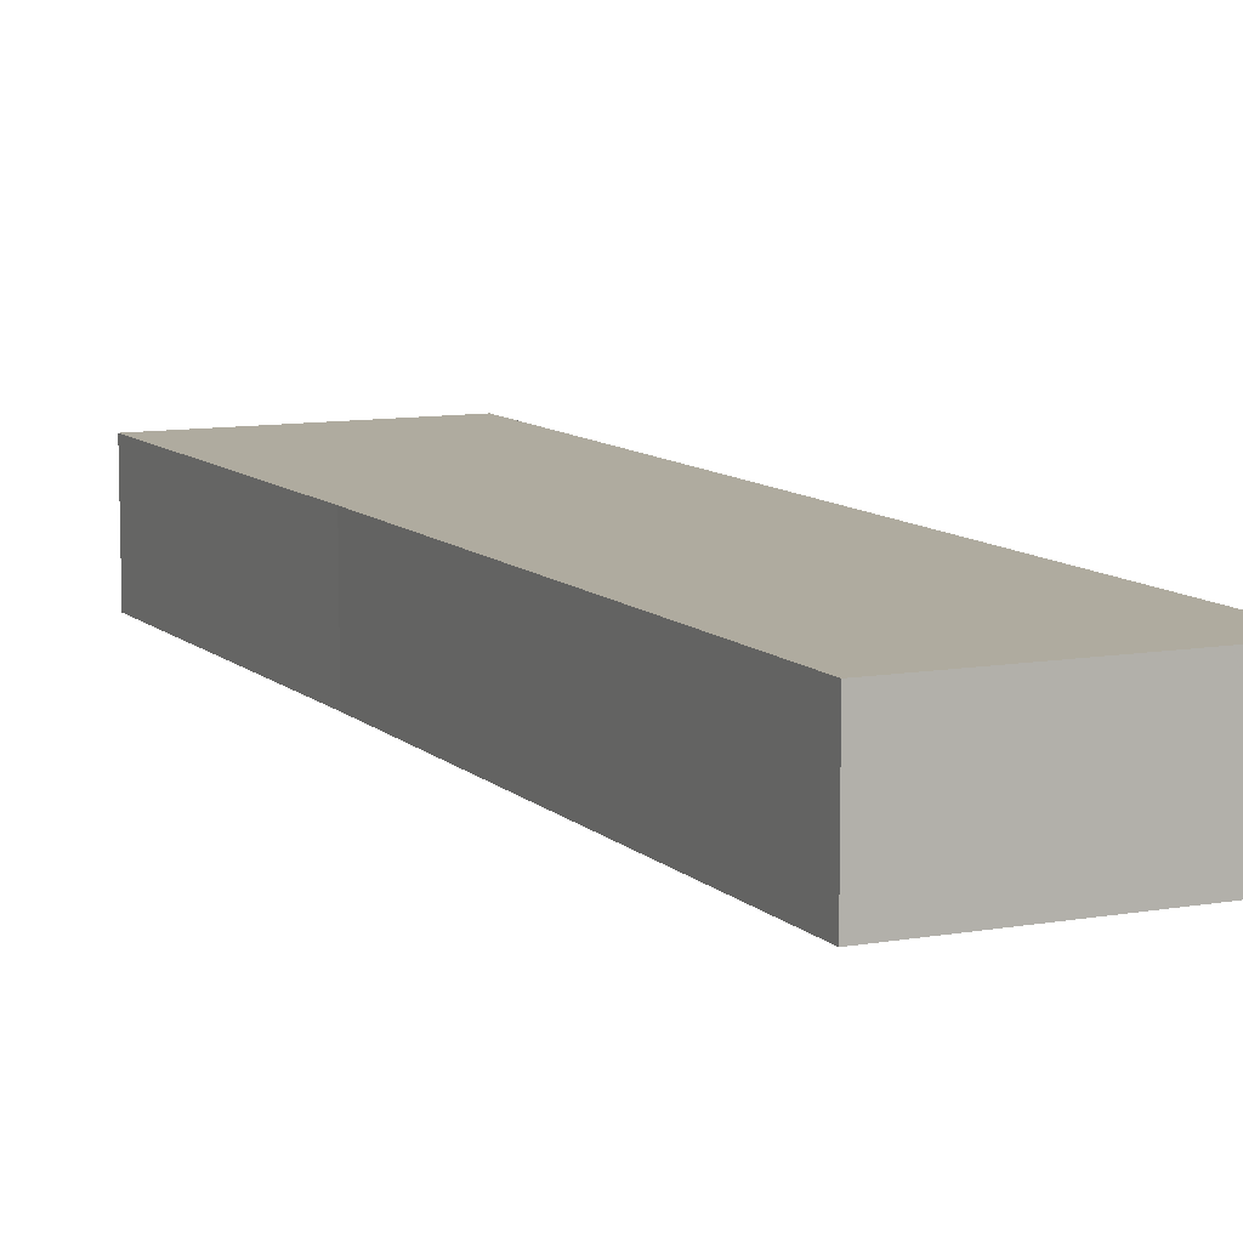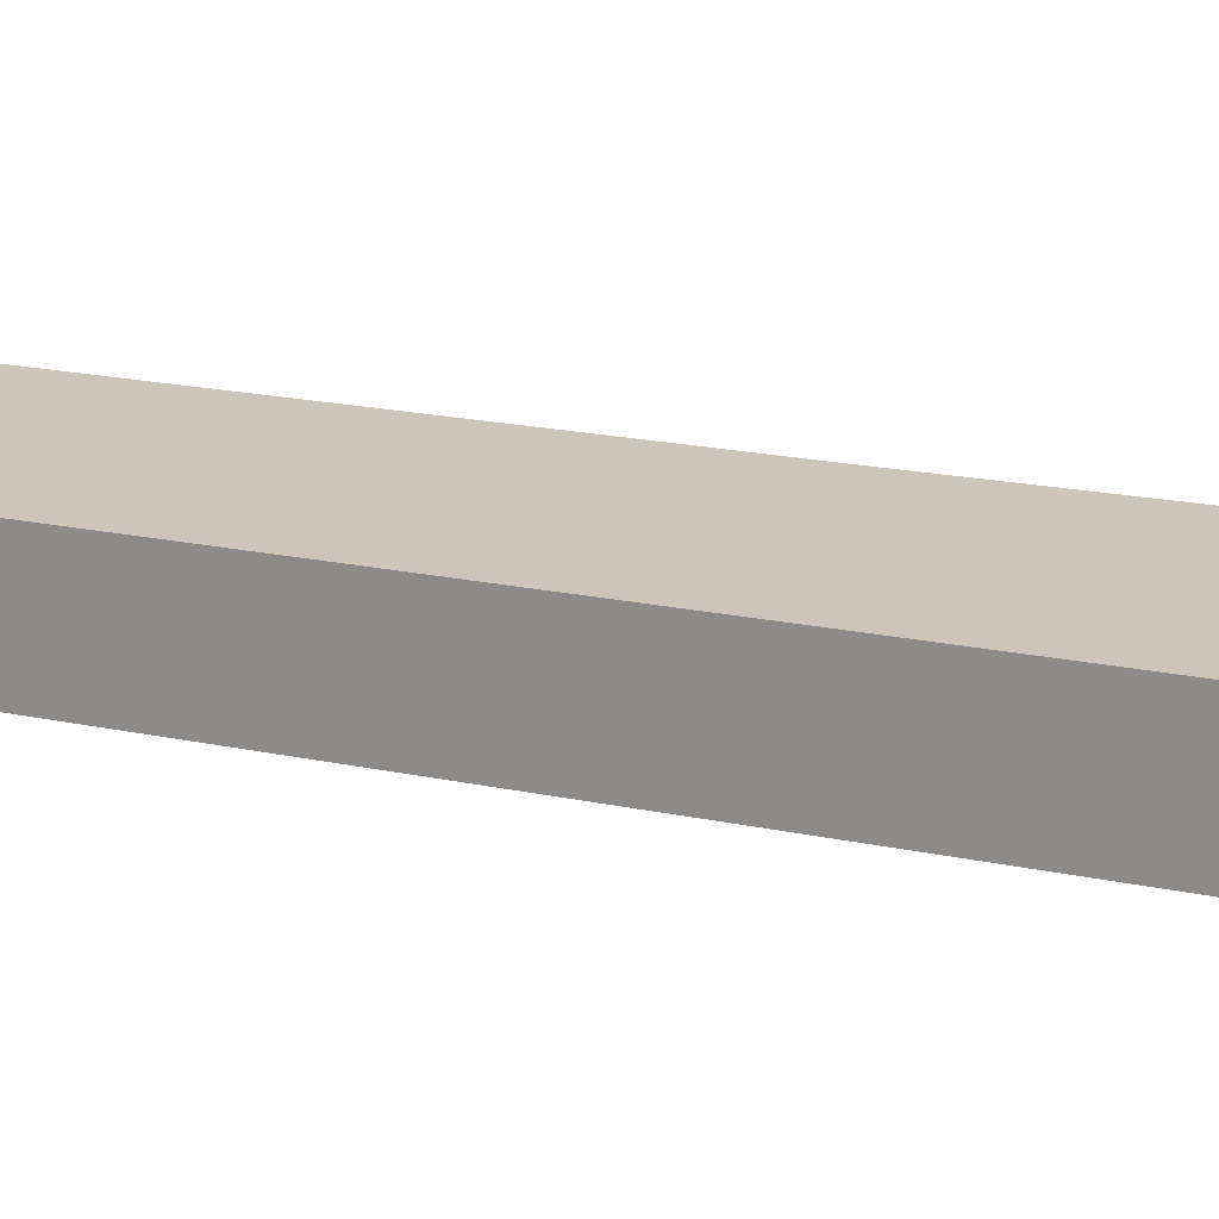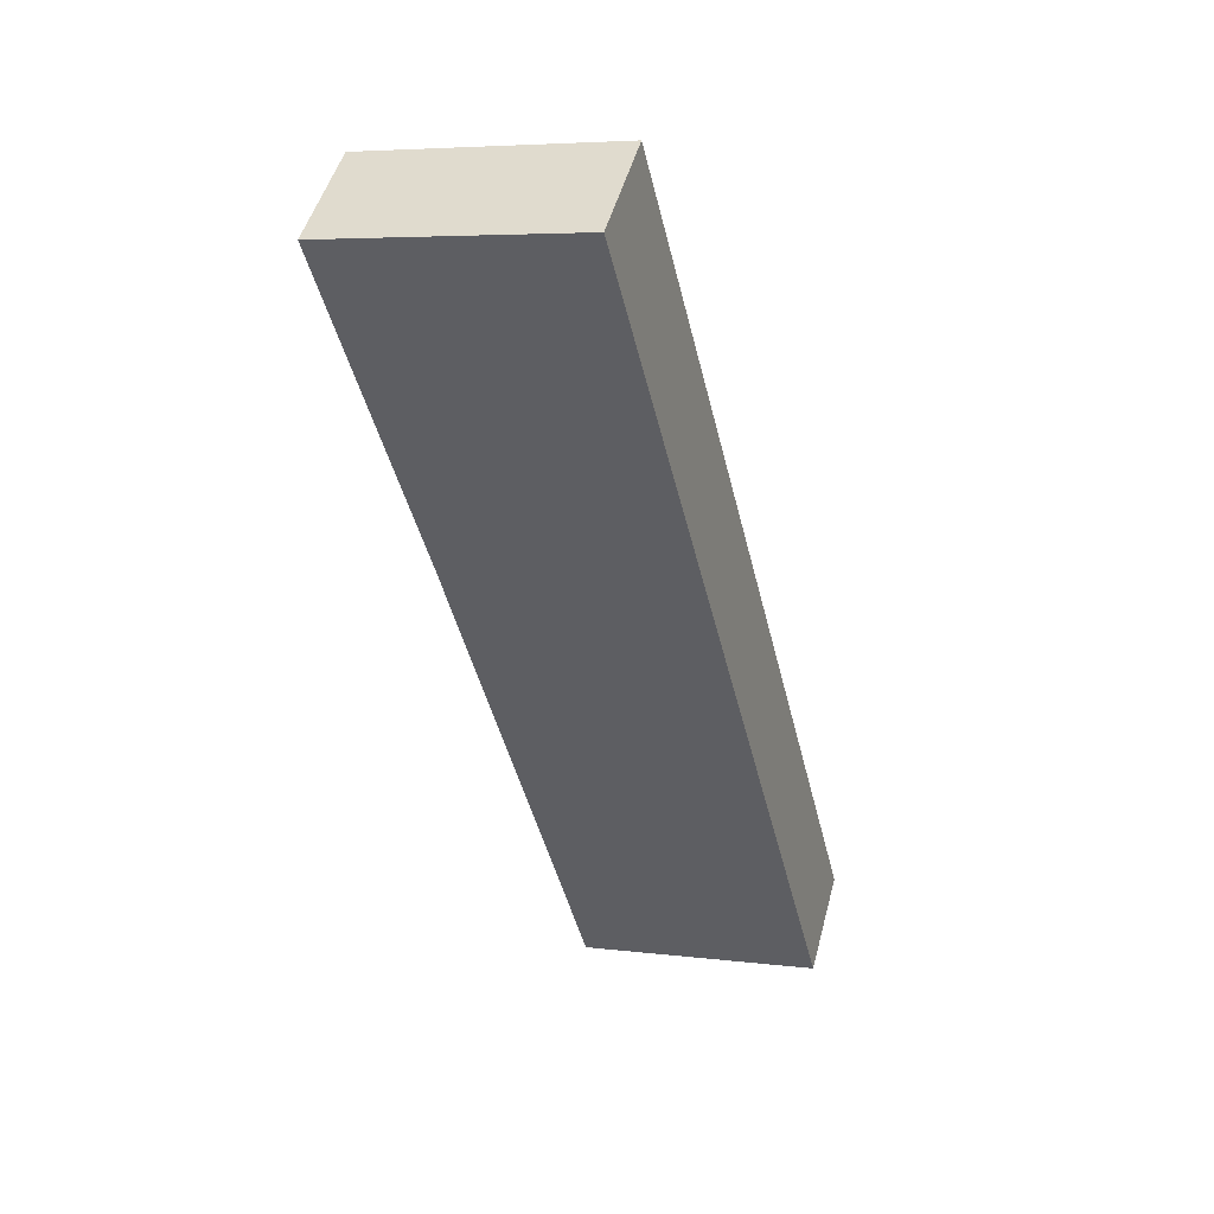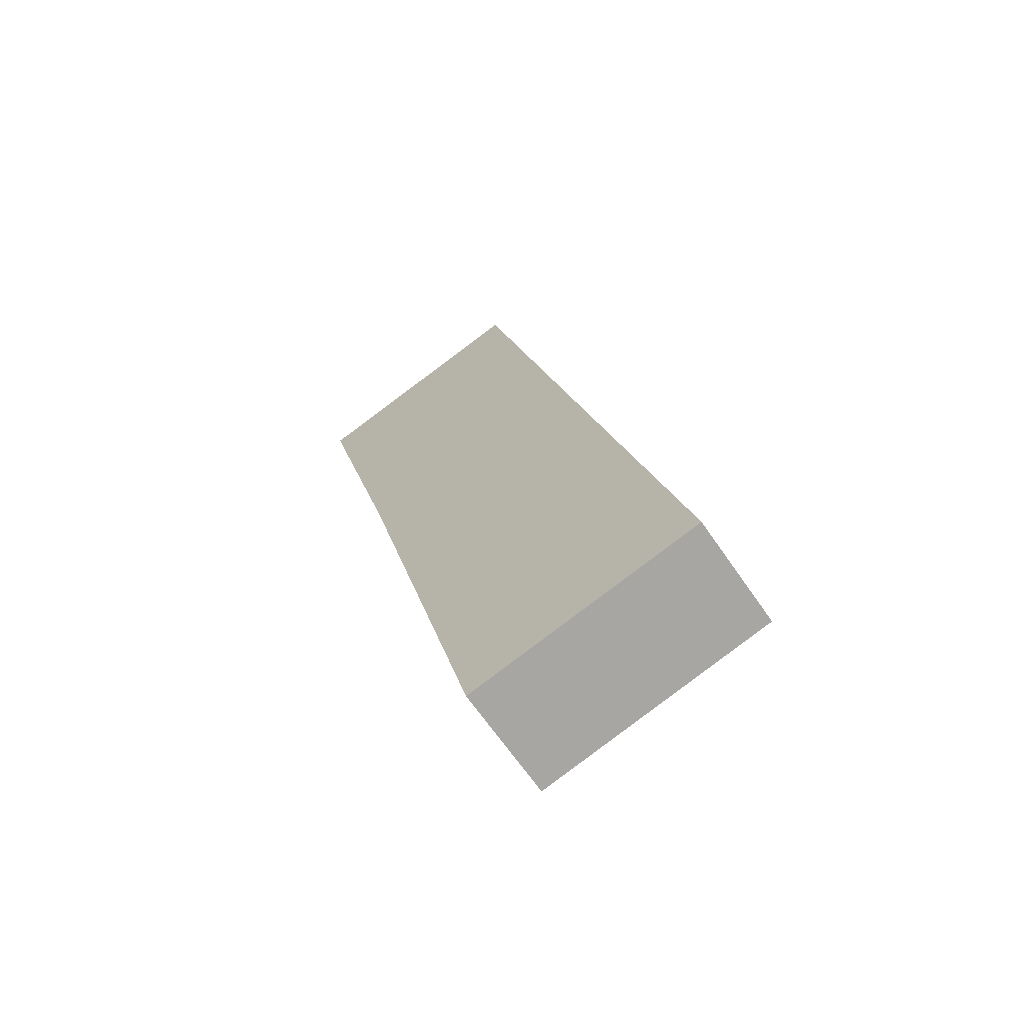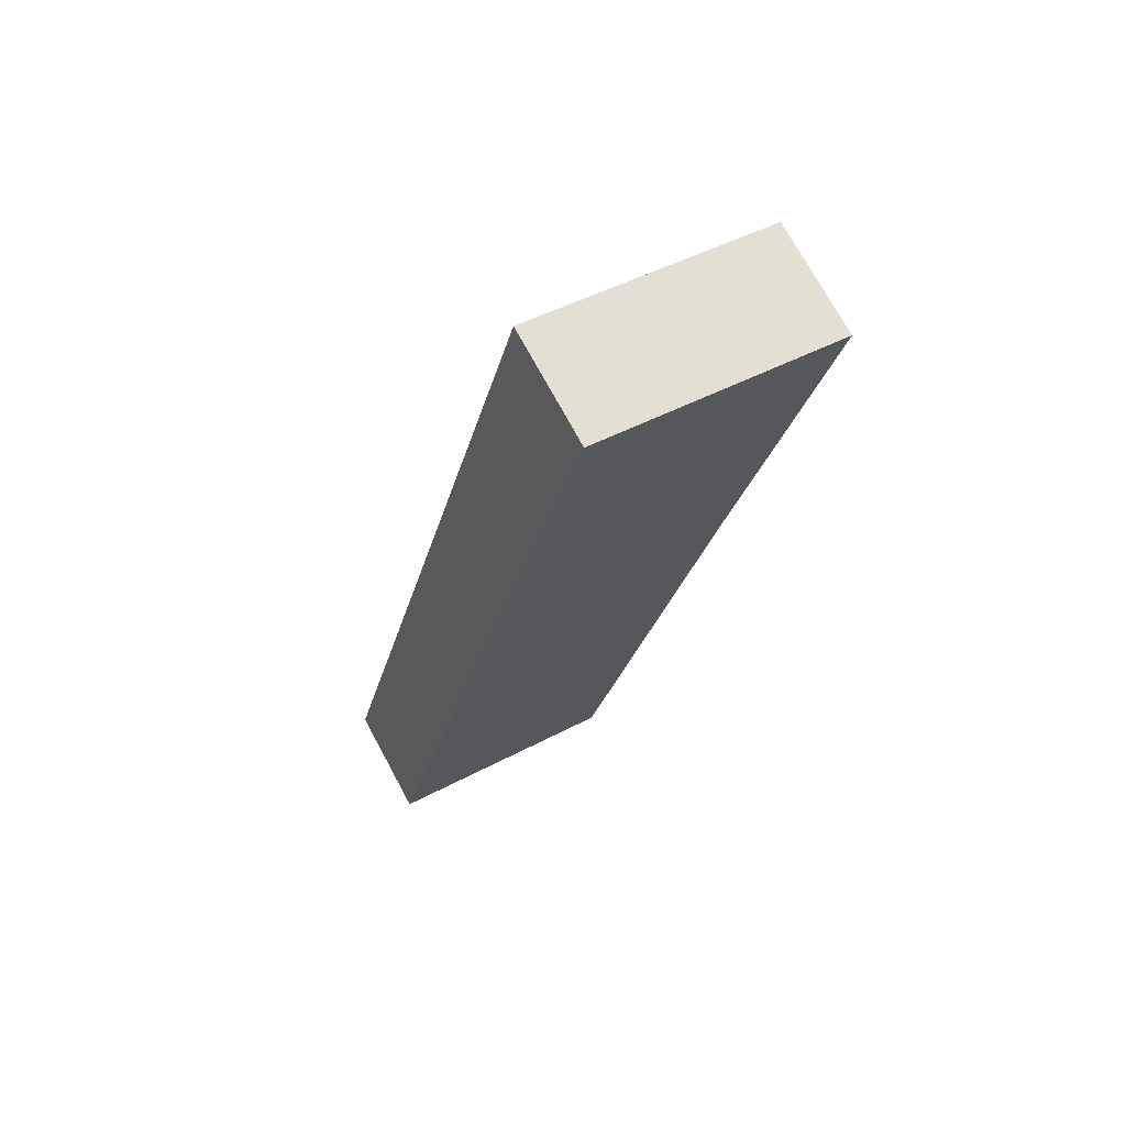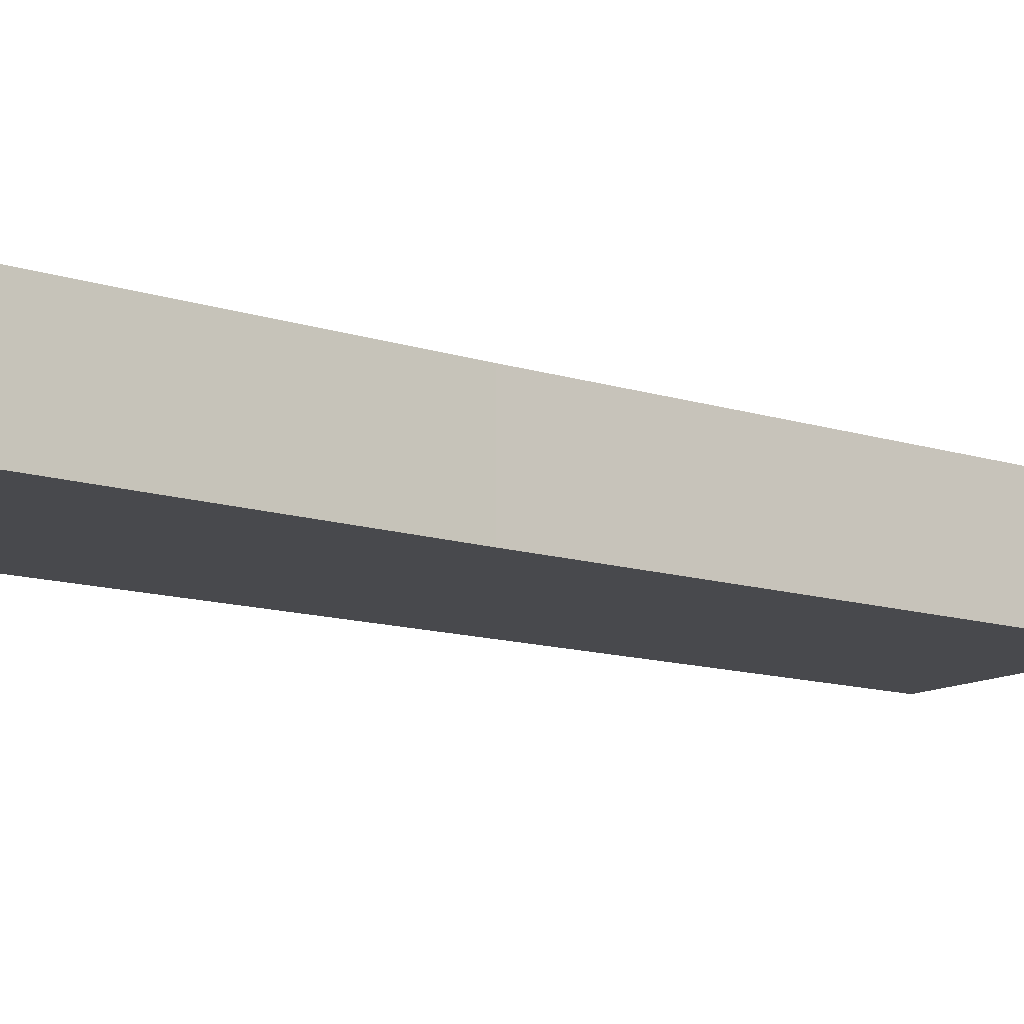
<metadata>
{"format":"obj","ext":"obj","renderer":"f3d","projection":"perspective","resolution":1024,"background":"white","views":[{"elev":9.6,"azim":168.3,"up":"+Y"},{"elev":20.8,"azim":-55.8,"up":"+Y"},{"elev":48.7,"azim":-165.3,"up":"+Z"},{"elev":-66.4,"azim":-145.5,"up":"+Z"},{"elev":73.1,"azim":-28.5,"up":"+Z"},{"elev":-12.5,"azim":66.8,"up":"+Y"}]}
</metadata>
<code>
v  0.007 6.682 0.031
v  0.101 6.682 -0.023
v  0 6.682 4.092e-16
v  3.298 6.682 -0.755
v  14.15 6.682 -3.241
v  7.339 6.682 30.5
v  22.04 6.682 29.46
v  12.94 6.682 53.78
v  26.57 6.682 47.22
v  27.32 6.682 50.34
v  13.13 6.682 53.73
v  27.36 6.682 50.33
v  0 0 0
v  0.101 1.408e-18 -0.023
v  3.298 4.623e-17 -0.755
v  14.15 1.985e-16 -3.241
v  0.007 -1.898e-18 0.031
v  7.339 -1.868e-15 30.5
v  12.94 -3.293e-15 53.78
v  13.13 -3.29e-15 53.73
v  27.32 -3.083e-15 50.34
v  27.36 -3.082e-15 50.33
v  26.57 -2.892e-15 47.22
v  22.04 -1.804e-15 29.46
g defaultobject
f 1 2 3
f 2 1 4
f 4 1 5
f 5 1 6
f 5 6 7
f 7 6 8
f 7 8 9
f 9 8 10
f 10 8 11
f 12 9 10
f 2 13 3
f 13 2 4
f 13 4 14
f 14 4 15
f 15 4 5
f 15 5 16
f 13 1 3
f 1 13 6
f 6 13 17
f 6 17 18
f 6 18 8
f 8 18 19
f 19 11 8
f 11 19 10
f 10 19 20
f 10 20 21
f 10 21 12
f 12 21 22
f 22 9 12
f 9 22 23
f 9 23 7
f 7 23 24
f 7 24 5
f 5 24 16
f 18 20 19
f 20 18 21
f 21 18 22
f 22 18 23
f 23 18 24
f 24 18 16
f 16 18 17
f 16 17 15
f 15 17 14
f 14 17 13

</code>
